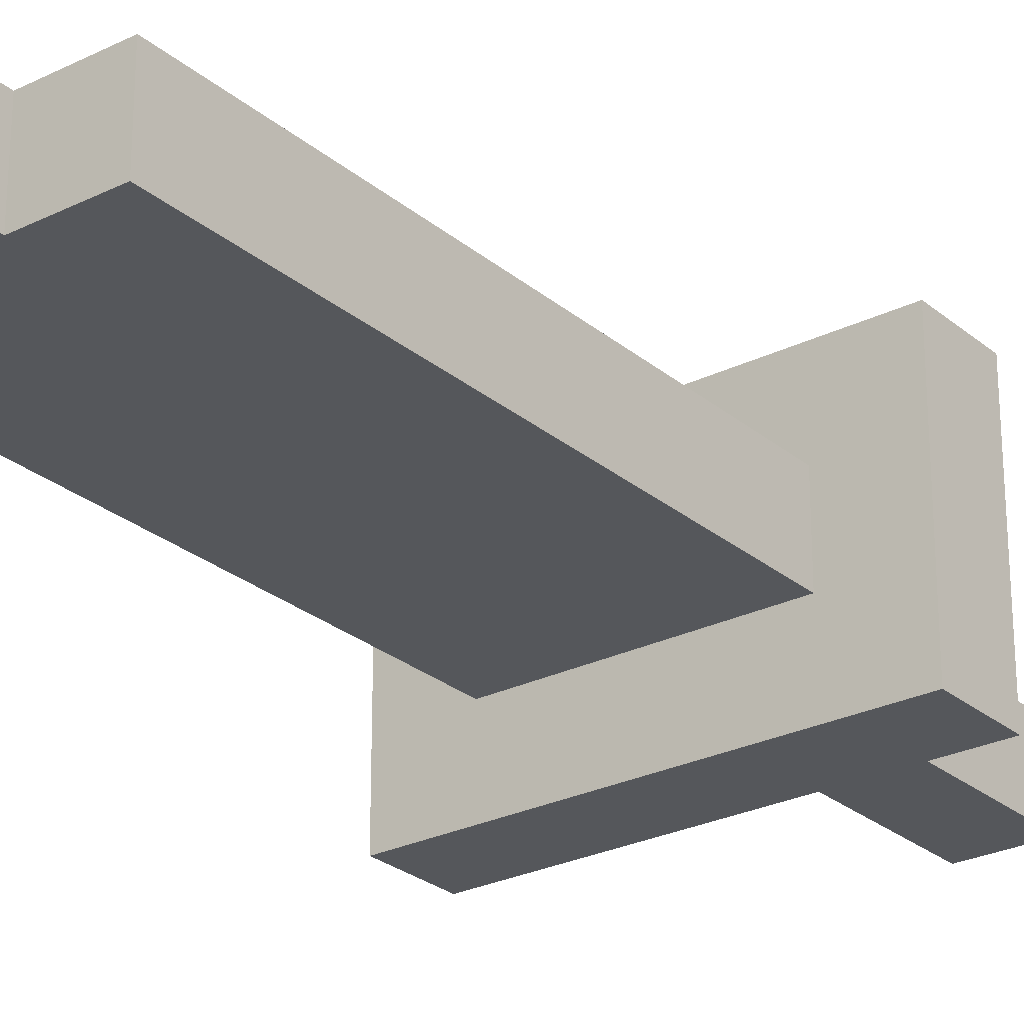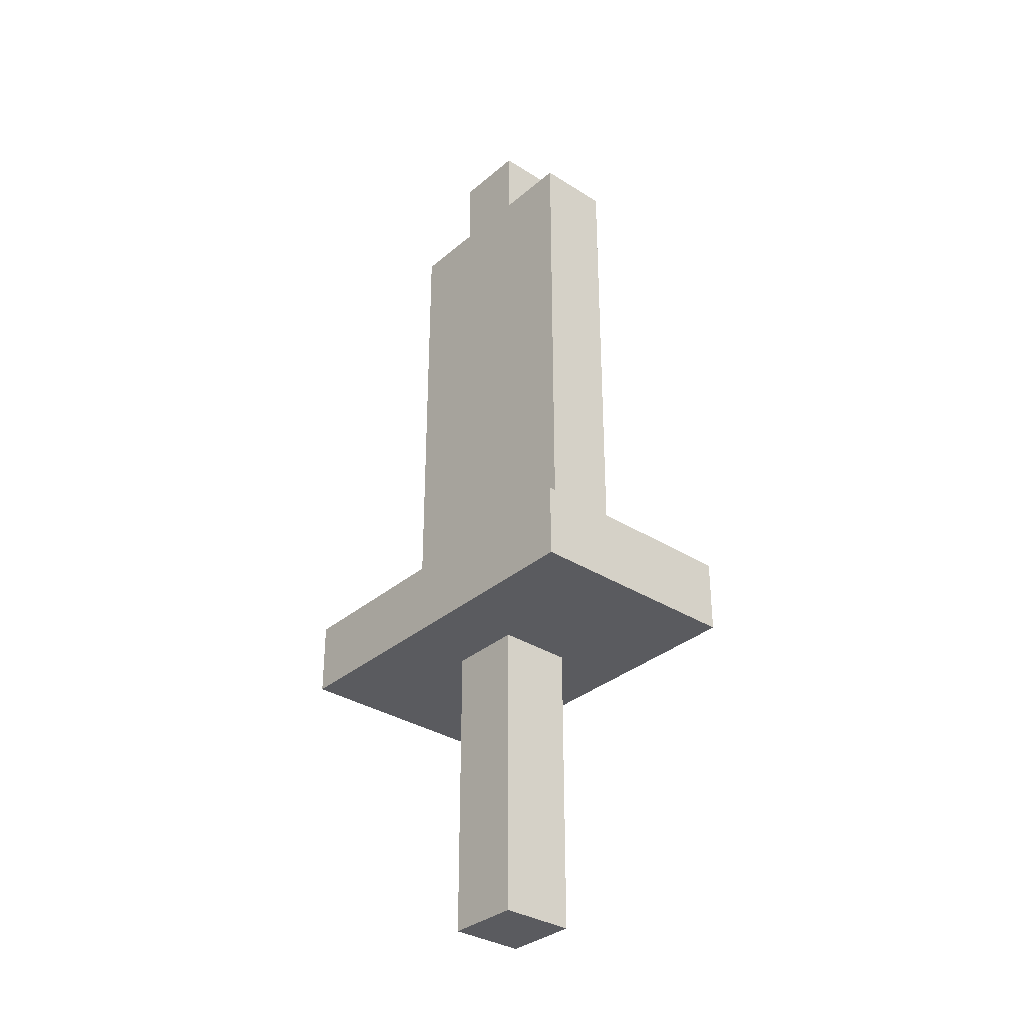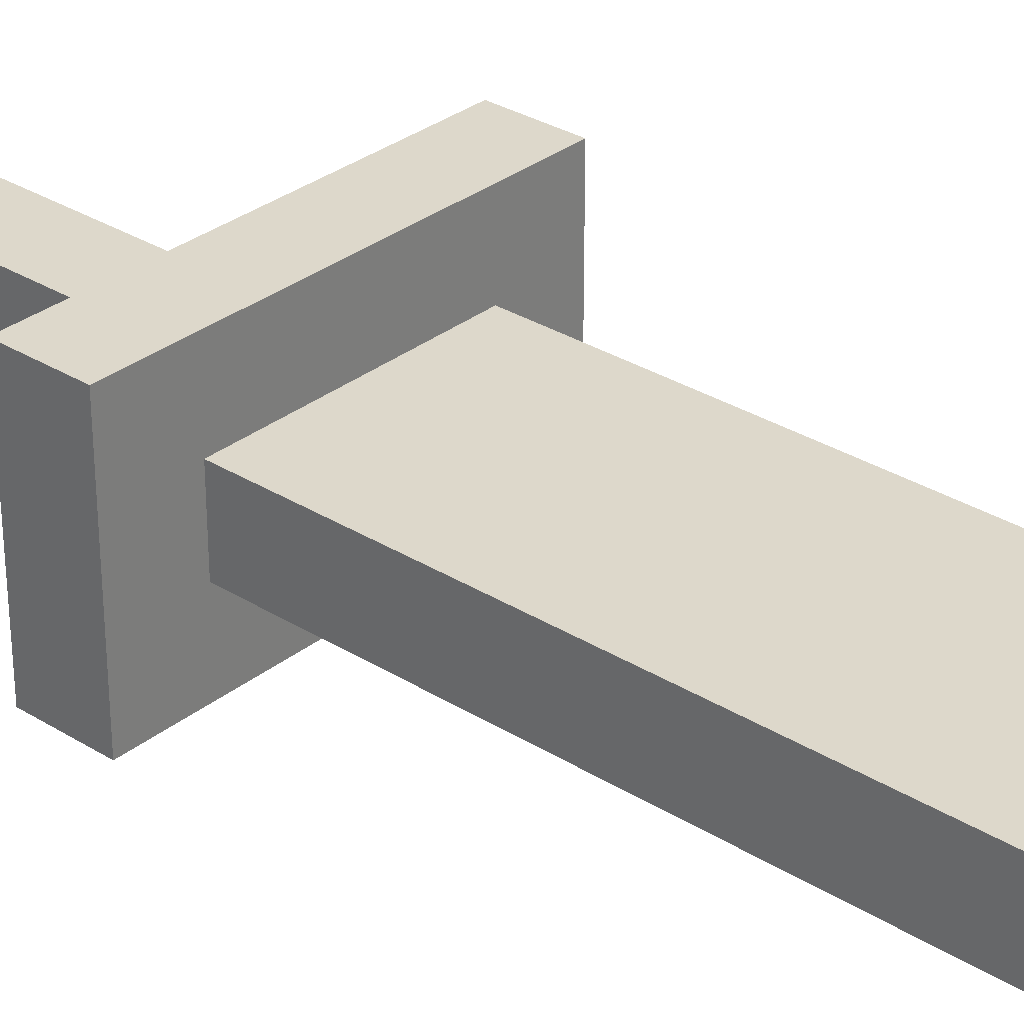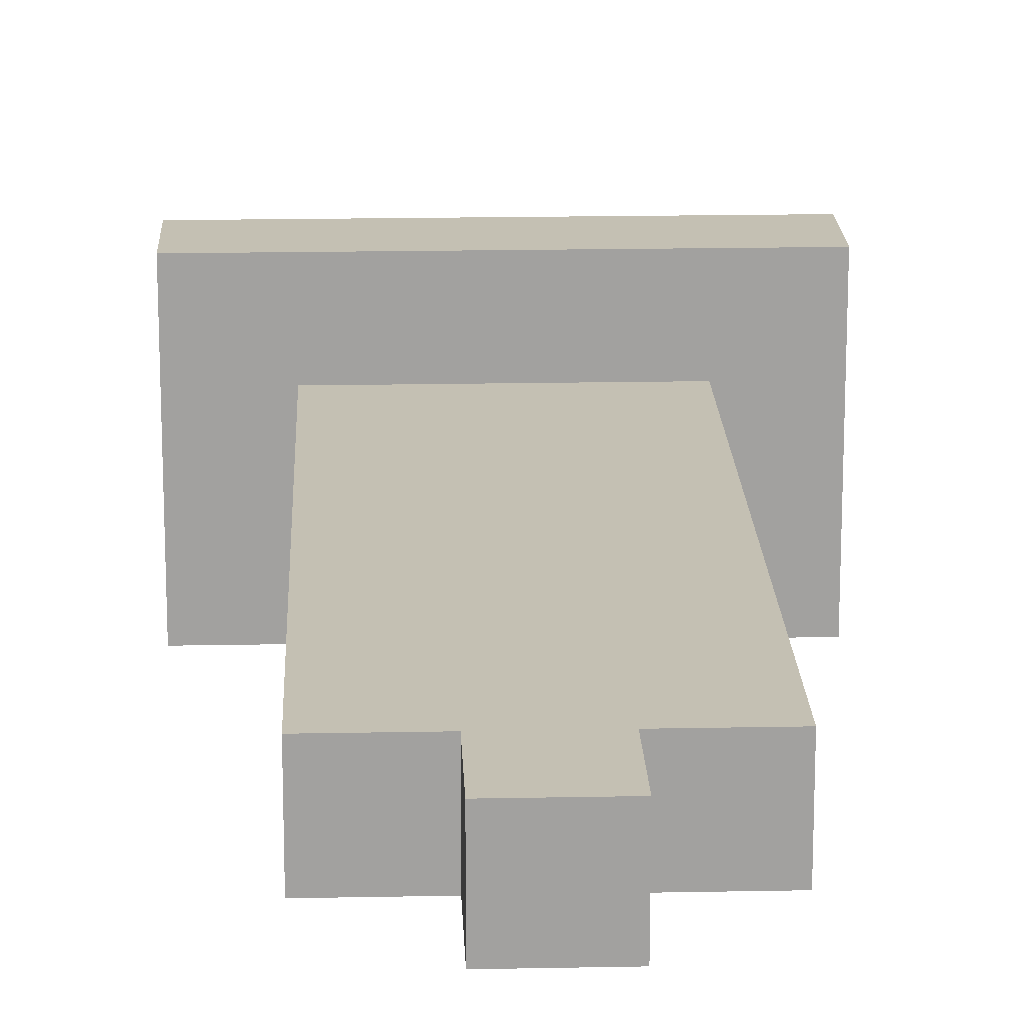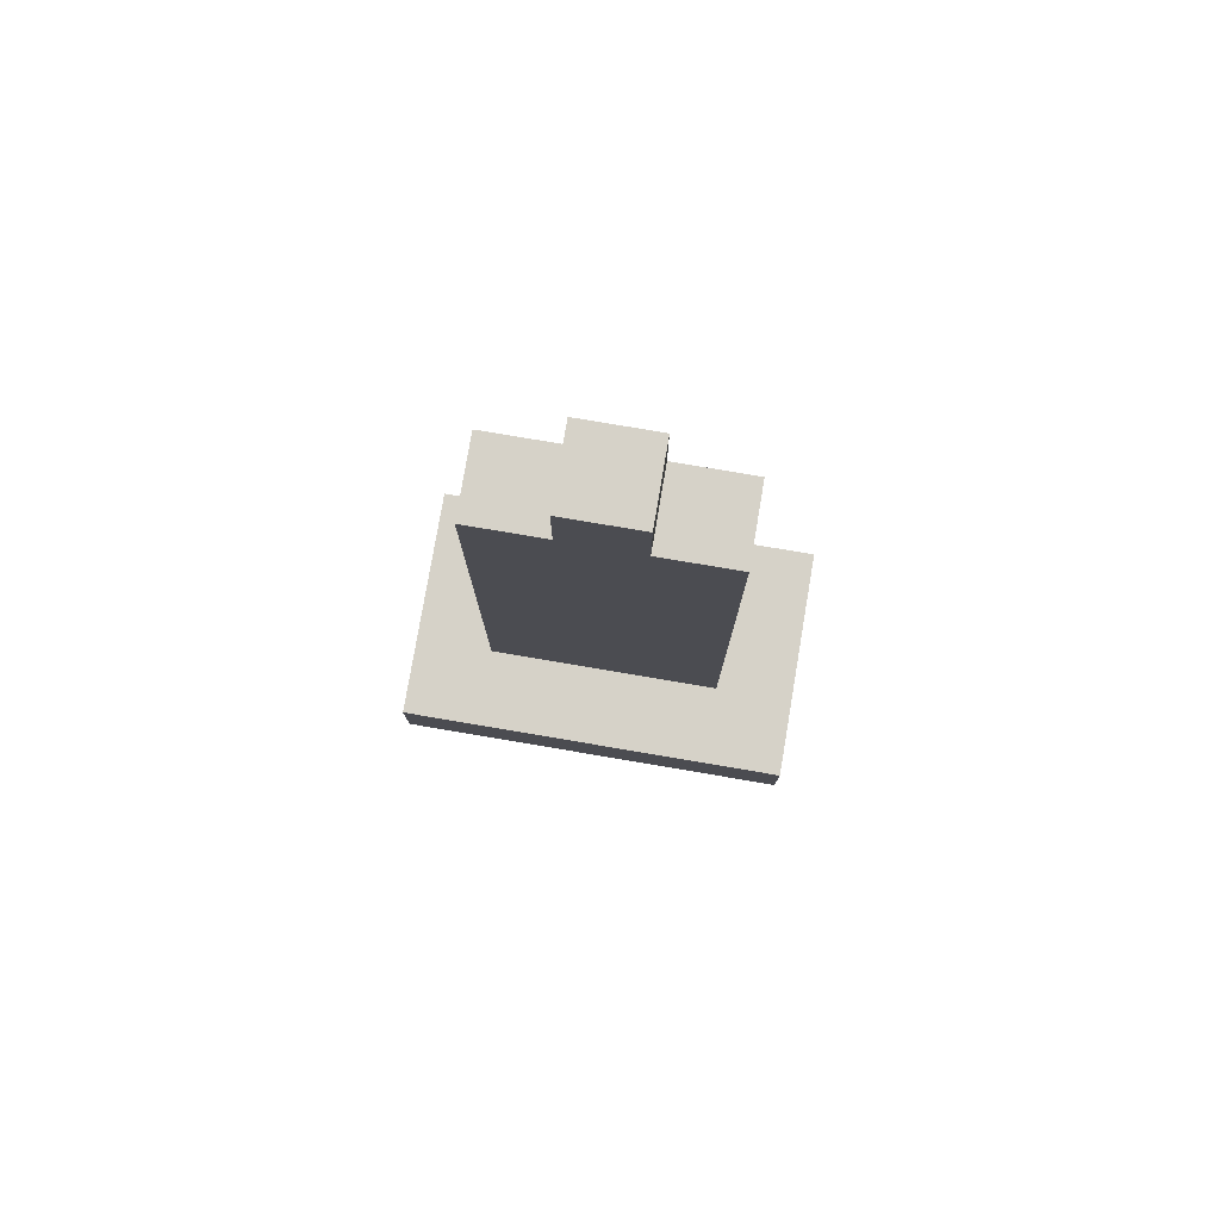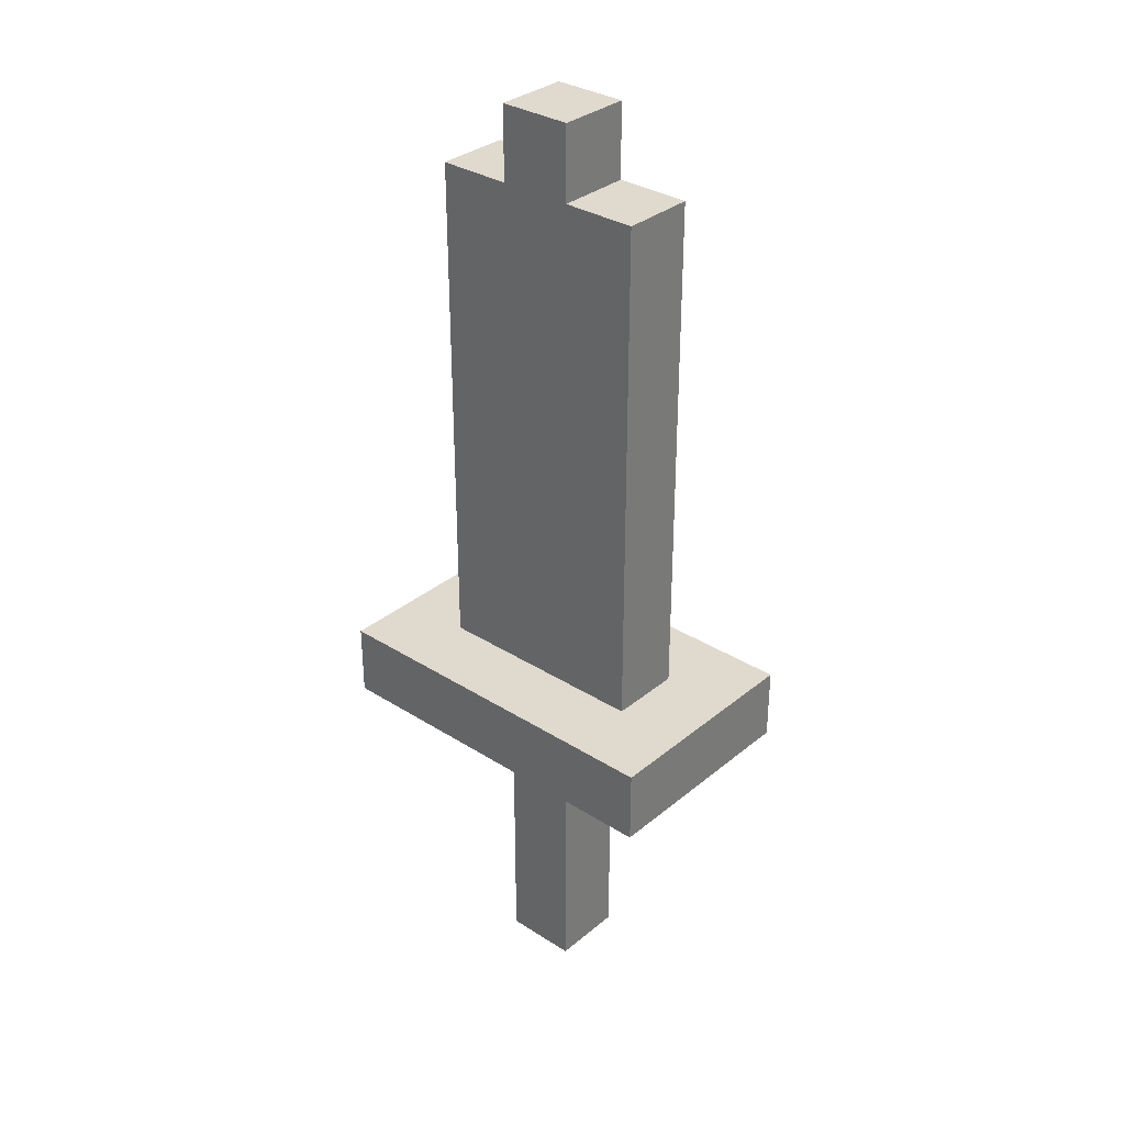
<metadata>
{"format":"obj","ext":"obj","renderer":"f3d","projection":"perspective","resolution":1024,"background":"white","views":[{"elev":-26.4,"azim":-142.2,"up":"+Z"},{"elev":-33.3,"azim":49.1,"up":"+Y"},{"elev":31.1,"azim":131.7,"up":"+Z"},{"elev":18.0,"azim":177.8,"up":"+Z"},{"elev":78.4,"azim":9.6,"up":"+Y"},{"elev":32.8,"azim":41.4,"up":"+Y"}]}
</metadata>
<code>
o
v 0.9 3.9 -0.7
v 0.9 3.9 -1
v 0.9 4 -0.7
v 0.9 4 -1
v 1 4 -0.8
v 1 4 -0.9
v 1 4.7 -0.8
v 1 4.7 -0.9
v 1.1 3.5 -0.8
v 1.1 3.5 -0.9
v 1.1 3.6 -0.8
v 1.1 3.6 -0.9
v 1.1 3.8 -0.8
v 1.1 3.8 -0.9
v 1.1 3.9 -0.8
v 1.1 3.9 -0.9
v 1.1 4.7 -0.8
v 1.1 4.7 -0.9
v 1.1 4.8 -0.8
v 1.1 4.8 -0.9
v 1.2 3.5 -0.8
v 1.2 3.5 -0.9
v 1.2 3.6 -0.8
v 1.2 3.6 -0.9
v 1.2 3.8 -0.8
v 1.2 3.8 -0.9
v 1.2 3.9 -0.8
v 1.2 3.9 -0.9
v 1.2 4.7 -0.8
v 1.2 4.7 -0.9
v 1.2 4.8 -0.8
v 1.2 4.8 -0.9
v 1.3 4 -0.8
v 1.3 4 -0.9
v 1.3 4.7 -0.8
v 1.3 4.7 -0.9
v 1.4 3.9 -0.7
v 1.4 3.9 -1
v 1.4 4 -0.7
v 1.4 4 -1
v 0.9 3.9 -0.7
v 0.9 4 -0.7
v 1.4 3.9 -0.7
v 1.4 4 -0.7
v 1 4 -0.8
v 1 4.7 -0.8
v 1.1 3.5 -0.8
v 1.1 3.6 -0.8
v 1.1 3.8 -0.8
v 1.1 3.9 -0.8
v 1.1 4 -0.8
v 1.1 4.7 -0.8
v 1.1 4.8 -0.8
v 1.2 3.5 -0.8
v 1.2 3.6 -0.8
v 1.2 3.8 -0.8
v 1.2 3.9 -0.8
v 1.2 4 -0.8
v 1.2 4.7 -0.8
v 1.2 4.8 -0.8
v 1.3 4 -0.8
v 1.3 4.7 -0.8
v 1 4 -0.9
v 1 4.7 -0.9
v 1.1 3.5 -0.9
v 1.1 3.6 -0.9
v 1.1 3.8 -0.9
v 1.1 3.9 -0.9
v 1.1 4 -0.9
v 1.1 4.7 -0.9
v 1.1 4.8 -0.9
v 1.2 3.5 -0.9
v 1.2 3.6 -0.9
v 1.2 3.8 -0.9
v 1.2 3.9 -0.9
v 1.2 4 -0.9
v 1.2 4.7 -0.9
v 1.2 4.8 -0.9
v 1.3 4 -0.9
v 1.3 4.7 -0.9
v 0.9 3.9 -1
v 0.9 4 -1
v 1.4 3.9 -1
v 1.4 4 -1
v 1.1 3.5 -0.8
v 1.2 3.5 -0.8
v 1.1 3.5 -0.9
v 1.2 3.5 -0.9
v 0.9 3.9 -0.7
v 1.4 3.9 -0.7
v 1 3.9 -0.8
v 1.1 3.9 -0.8
v 1.2 3.9 -0.8
v 1.3 3.9 -0.8
v 1 3.9 -0.9
v 1.1 3.9 -0.9
v 1.2 3.9 -0.9
v 1.3 3.9 -0.9
v 0.9 3.9 -1
v 1.4 3.9 -1
v 0.9 4 -0.7
v 1.4 4 -0.7
v 1 4 -0.8
v 1.1 4 -0.8
v 1.2 4 -0.8
v 1.3 4 -0.8
v 1 4 -0.9
v 1.1 4 -0.9
v 1.2 4 -0.9
v 1.3 4 -0.9
v 0.9 4 -1
v 1.4 4 -1
v 1 4.7 -0.8
v 1.1 4.7 -0.8
v 1.2 4.7 -0.8
v 1.3 4.7 -0.8
v 1 4.7 -0.9
v 1.1 4.7 -0.9
v 1.2 4.7 -0.9
v 1.3 4.7 -0.9
v 1.1 4.8 -0.8
v 1.2 4.8 -0.8
v 1.1 4.8 -0.9
v 1.2 4.8 -0.9
f 3 2 1
f 4 2 3
f 7 6 5
f 8 6 7
f 11 10 9
f 12 10 11
f 13 12 11
f 14 12 13
f 15 14 13
f 16 14 15
f 19 18 17
f 20 18 19
f 21 22 23
f 23 22 24
f 23 24 25
f 25 24 26
f 25 26 27
f 27 26 28
f 29 30 31
f 31 30 32
f 33 34 35
f 35 34 36
f 37 38 39
f 39 38 40
f 43 42 41
f 44 42 43
f 51 46 45
f 52 46 51
f 54 48 47
f 55 49 48
f 55 48 54
f 56 50 49
f 56 49 55
f 57 50 56
f 58 52 51
f 59 53 52
f 59 52 58
f 60 53 59
f 61 59 58
f 62 59 61
f 63 64 69
f 69 64 70
f 65 66 72
f 66 67 73
f 72 66 73
f 67 68 74
f 73 67 74
f 74 68 75
f 69 70 76
f 70 71 77
f 76 70 77
f 77 71 78
f 76 77 79
f 79 77 80
f 81 82 83
f 83 82 84
f 87 86 85
f 88 86 87
f 91 90 89
f 92 90 91
f 93 90 92
f 94 90 93
f 95 91 89
f 95 92 91
f 96 92 95
f 97 94 93
f 98 90 94
f 98 94 97
f 99 97 96
f 99 96 95
f 99 98 97
f 99 95 89
f 100 90 98
f 100 98 99
f 101 102 103
f 103 102 104
f 104 102 105
f 105 102 106
f 101 103 107
f 106 102 110
f 108 109 111
f 109 110 111
f 101 107 111
f 107 108 111
f 110 102 112
f 111 110 112
f 113 114 117
f 117 114 118
f 115 116 119
f 119 116 120
f 121 122 123
f 123 122 124

</code>
